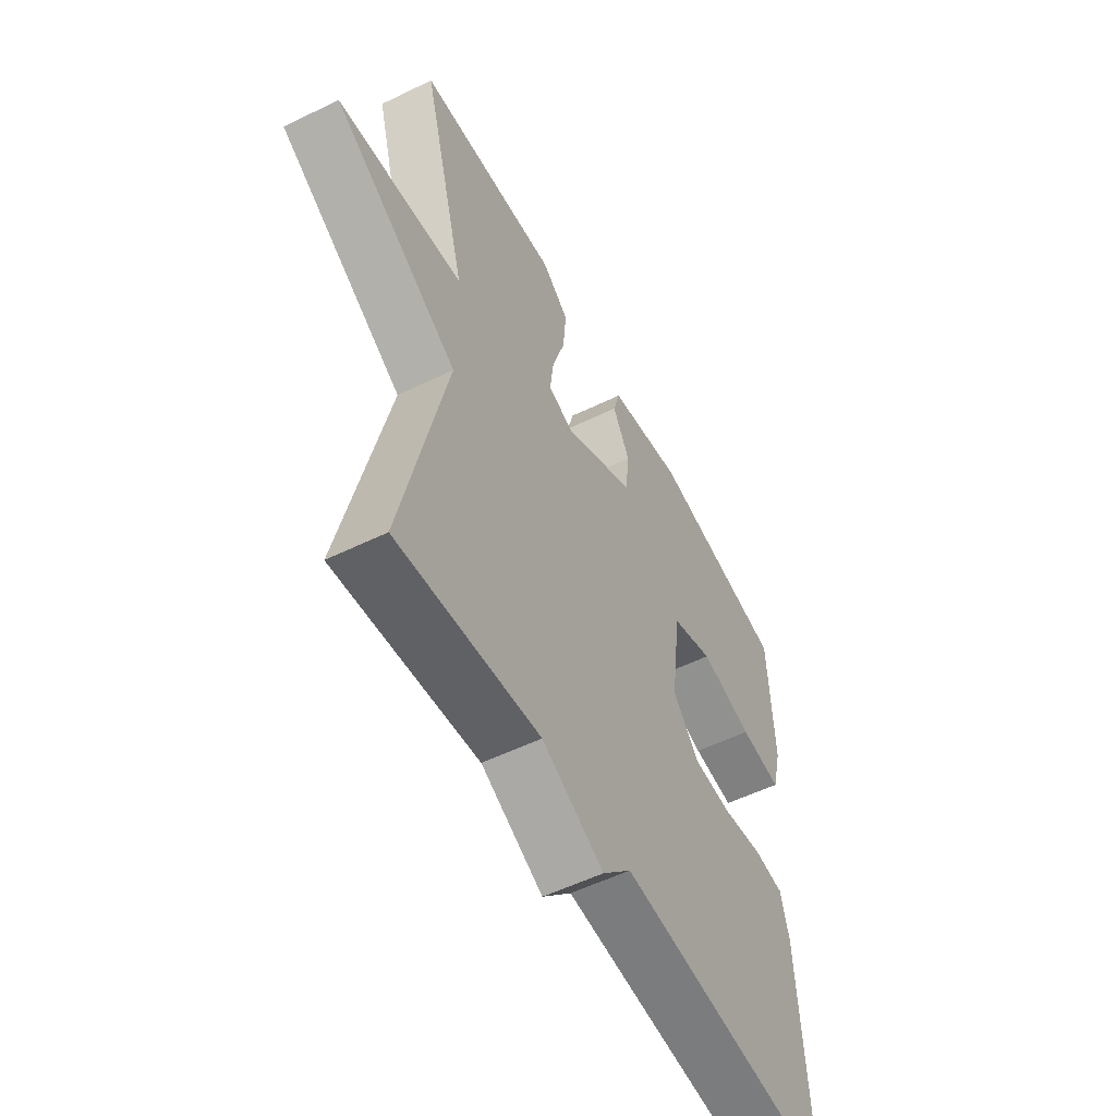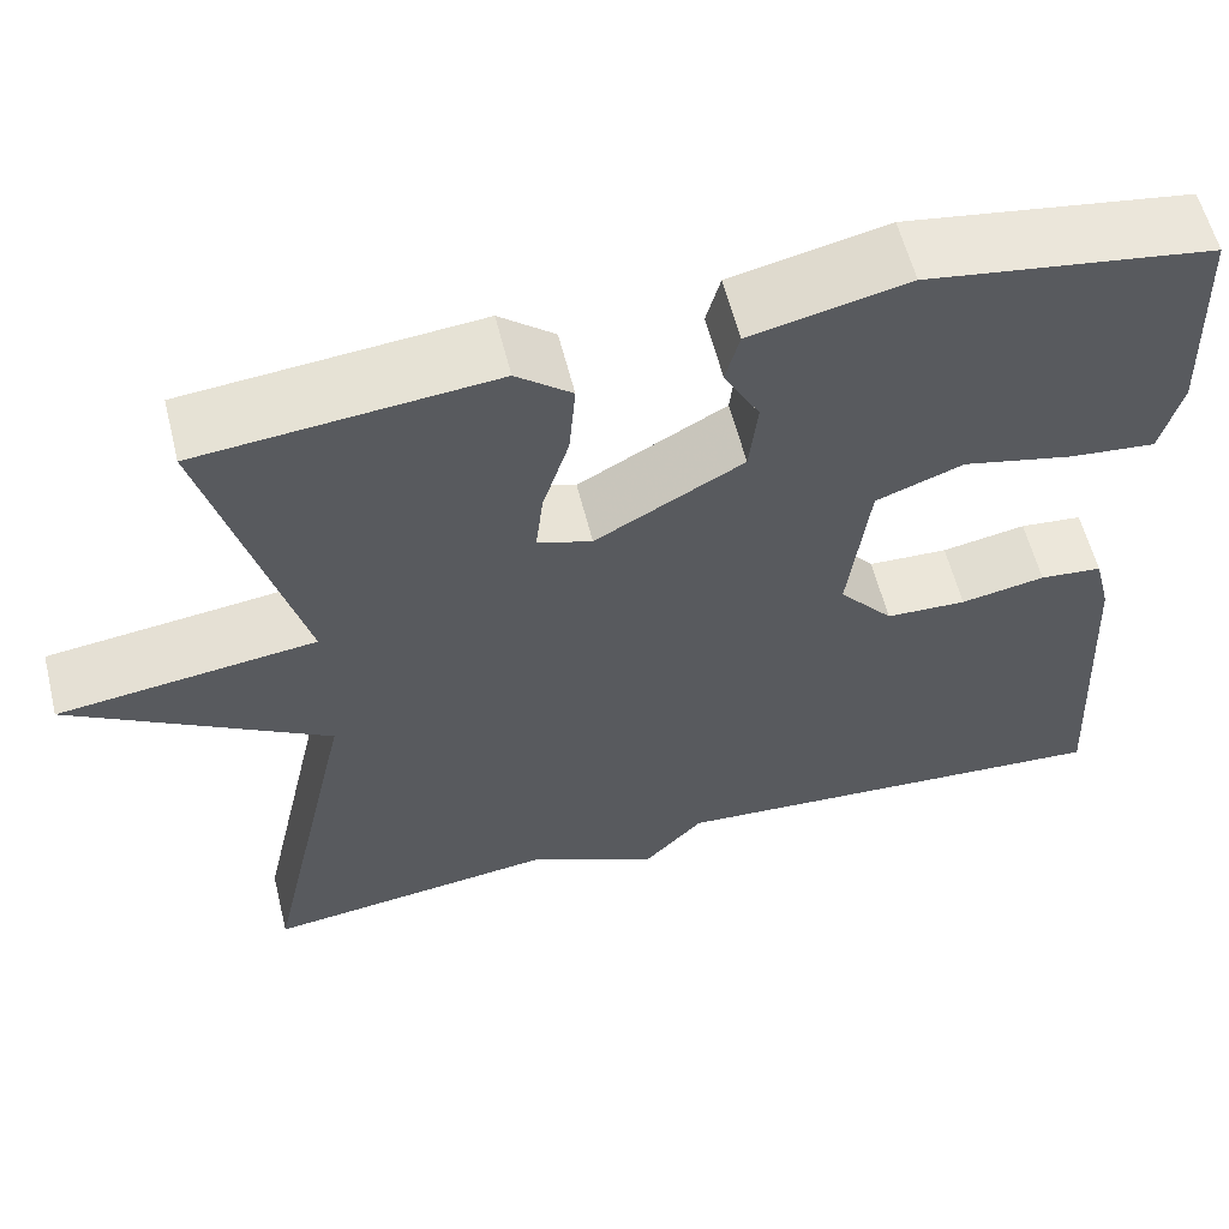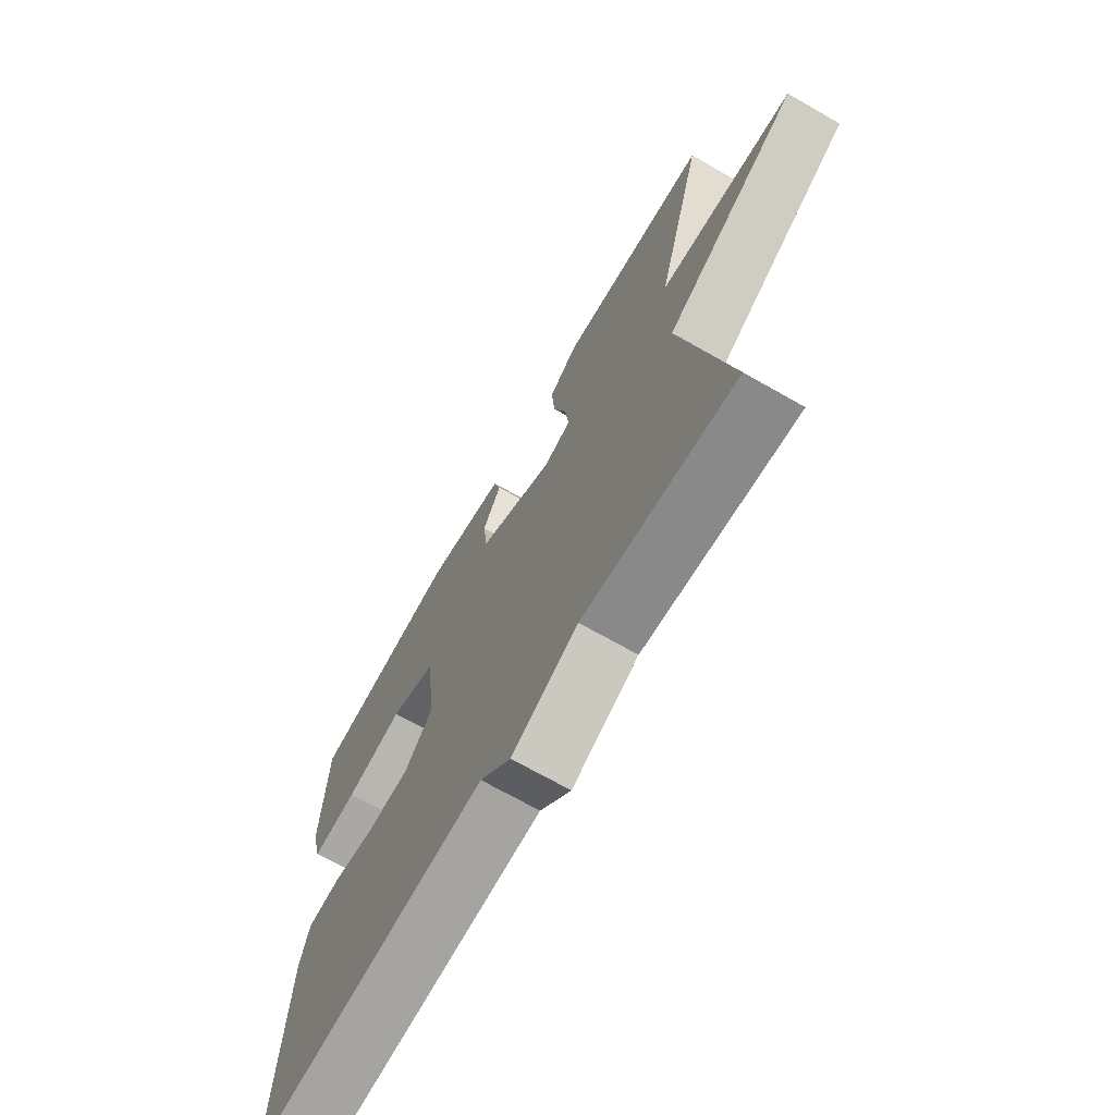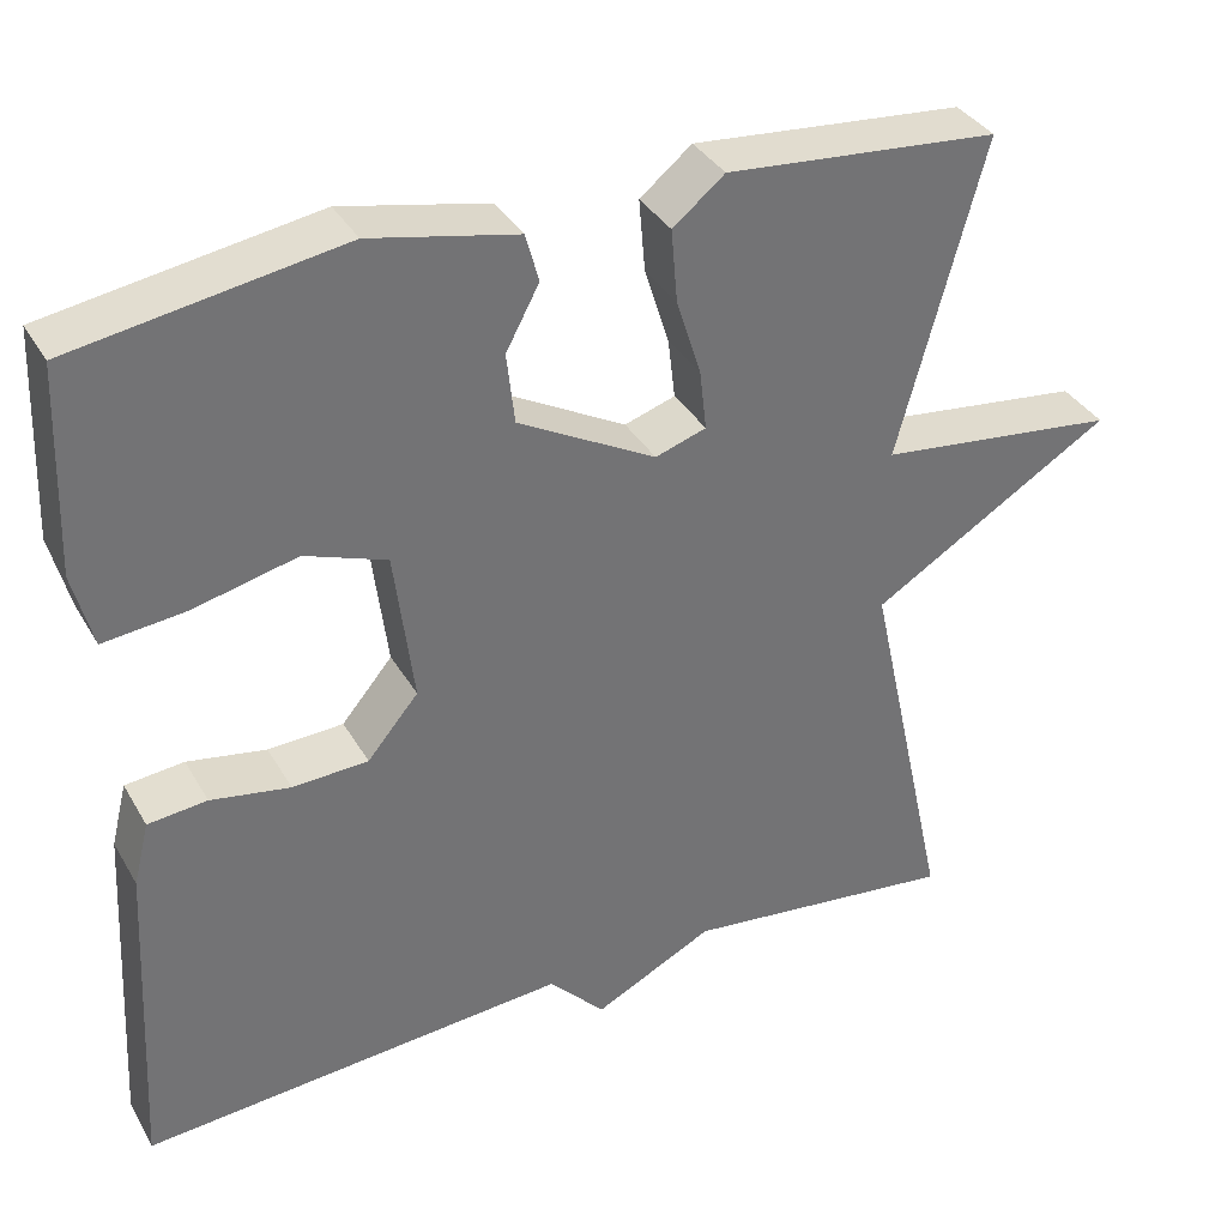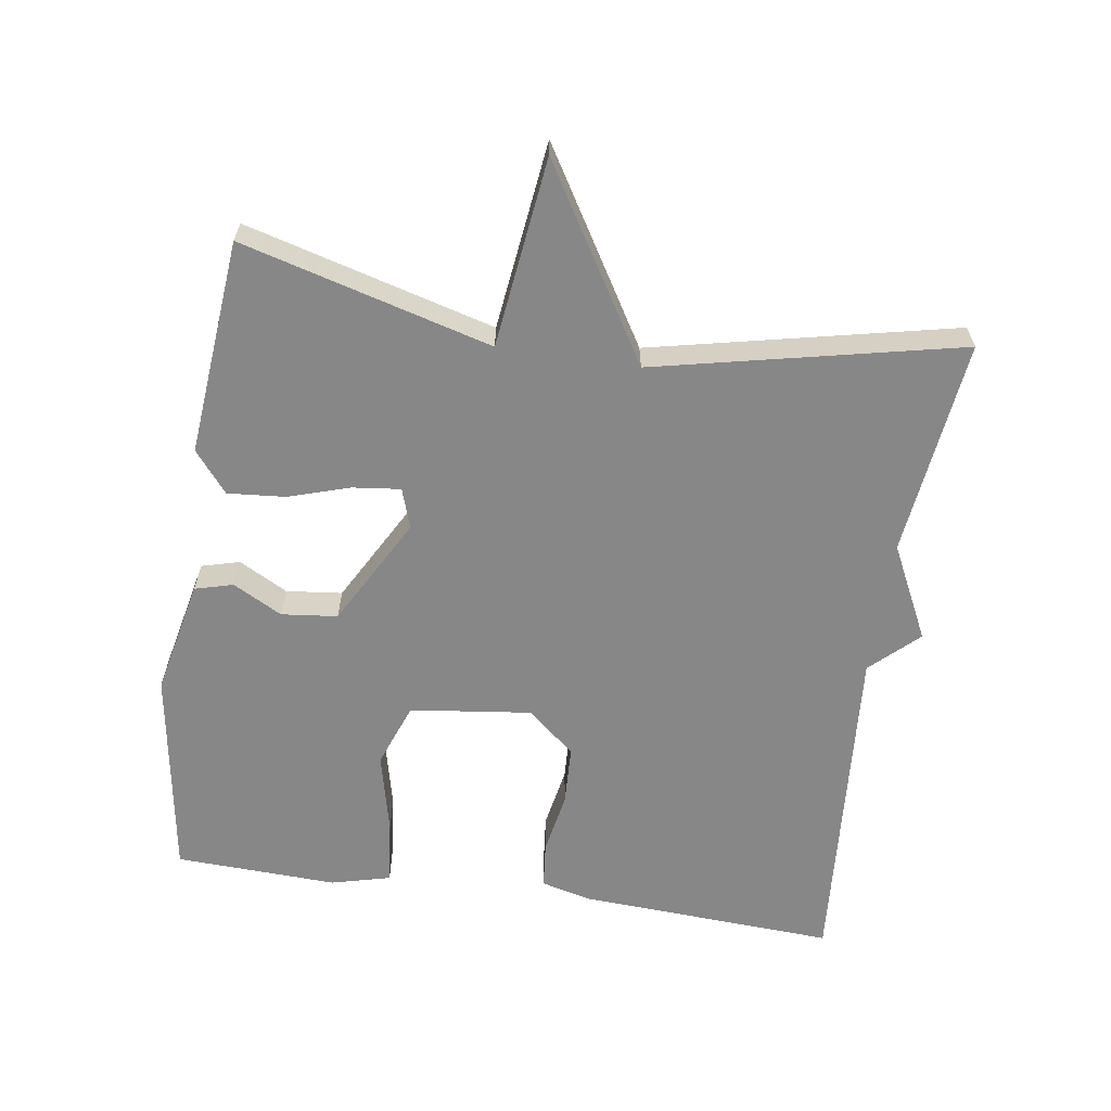
<metadata>
{"format":"obj","ext":"obj","renderer":"f3d","projection":"perspective","resolution":1024,"background":"white","views":[{"elev":-55.0,"azim":117.2,"up":"+Z"},{"elev":58.9,"azim":166.0,"up":"+Z"},{"elev":-69.5,"azim":60.2,"up":"+Z"},{"elev":35.9,"azim":-26.6,"up":"+Z"},{"elev":-62.5,"azim":81.4,"up":"+Y"}]}
</metadata>
<code>
v 0.5 0.07 -0.5
v 0.187 0.07 -0.463
v 0.051 0.07 -0.531
v -0.013 0.07 -0.463
v -0.5 0.07 -0.5
v -0.48 0.07 -0.127
v -0.462 0.07 -0.055
v -0.395 0.07 -0.048
v -0.305 0.07 -0.064
v -0.219 0.07 -0.06
v -0.161 0.07 0.009
v -0.183 0.07 0.184
v -0.276 0.07 0.218
v -0.394 0.07 0.19
v -0.487 0.07 0.18
v -0.509 0.07 0.266
v -0.5 0.07 0.5
v -0.195 0.07 0.549
v -0.028 0.07 0.513
v -0.013 0.07 0.458
v -0.051 0.07 0.387
v -0.042 0.07 0.306
v 0.115 0.07 0.22
v 0.173 0.07 0.239
v 0.165 0.07 0.308
v 0.137 0.07 0.397
v 0.13 0.07 0.48
v 0.189 0.07 0.528
v 0.5 0.07 0.5
v 0.403 0.07 0.14
v 0.677 0.07 0.107
v 0.403 0.07 -0.06
v 0.5 0 -0.5
v 0.187 0 -0.463
v 0.051 0 -0.531
v -0.013 0 -0.463
v -0.5 0 -0.5
v -0.48 0 -0.127
v -0.462 0 -0.055
v -0.395 0 -0.048
v -0.305 0 -0.064
v -0.219 0 -0.06
v -0.161 0 0.009
v -0.183 0 0.184
v -0.276 0 0.218
v -0.394 0 0.19
v -0.487 0 0.18
v -0.509 0 0.266
v -0.5 0 0.5
v -0.195 0 0.549
v -0.028 0 0.513
v -0.013 0 0.458
v -0.051 0 0.387
v -0.042 0 0.306
v 0.115 0 0.22
v 0.173 0 0.239
v 0.165 0 0.308
v 0.137 0 0.397
v 0.13 0 0.48
v 0.189 0 0.528
v 0.5 0 0.5
v 0.403 0 0.14
v 0.677 0 0.107
v 0.403 0 -0.06
f 30 31 32
f 28 29 30
f 27 28 30
f 26 27 30
f 25 26 30
f 24 25 30 32
f 32 1 2
f 24 32 2
f 23 24 2
f 19 20 21
f 18 19 21
f 17 18 21
f 16 17 21
f 15 16 21
f 14 15 21
f 13 14 21
f 12 13 21 22
f 2 3 4
f 23 2 4
f 22 23 4
f 12 22 4
f 11 12 4
f 7 8 9
f 6 7 9
f 5 6 9
f 4 5 9
f 4 9 10
f 4 10 11
f 64 63 62
f 62 61 60
f 62 60 59
f 62 59 58
f 62 58 57
f 64 62 57 56
f 34 33 64
f 34 64 56
f 34 56 55
f 53 52 51
f 53 51 50
f 53 50 49
f 53 49 48
f 53 48 47
f 53 47 46
f 53 46 45
f 54 53 45 44
f 36 35 34
f 36 34 55
f 36 55 54
f 36 54 44
f 36 44 43
f 41 40 39
f 41 39 38
f 41 38 37
f 41 37 36
f 42 41 36
f 43 42 36
f 1 33 34 2
f 2 34 35 3
f 3 35 36 4
f 4 36 37 5
f 5 37 38 6
f 6 38 39 7
f 7 39 40 8
f 8 40 41 9
f 9 41 42 10
f 10 42 43 11
f 11 43 44 12
f 12 44 45 13
f 13 45 46 14
f 14 46 47 15
f 15 47 48 16
f 16 48 49 17
f 17 49 50 18
f 18 50 51 19
f 19 51 52 20
f 20 52 53 21
f 21 53 54 22
f 22 54 55 23
f 23 55 56 24
f 24 56 57 25
f 25 57 58 26
f 26 58 59 27
f 27 59 60 28
f 28 60 61 29
f 29 61 62 30
f 30 62 63 31
f 31 63 64 32
f 32 64 33 1

</code>
